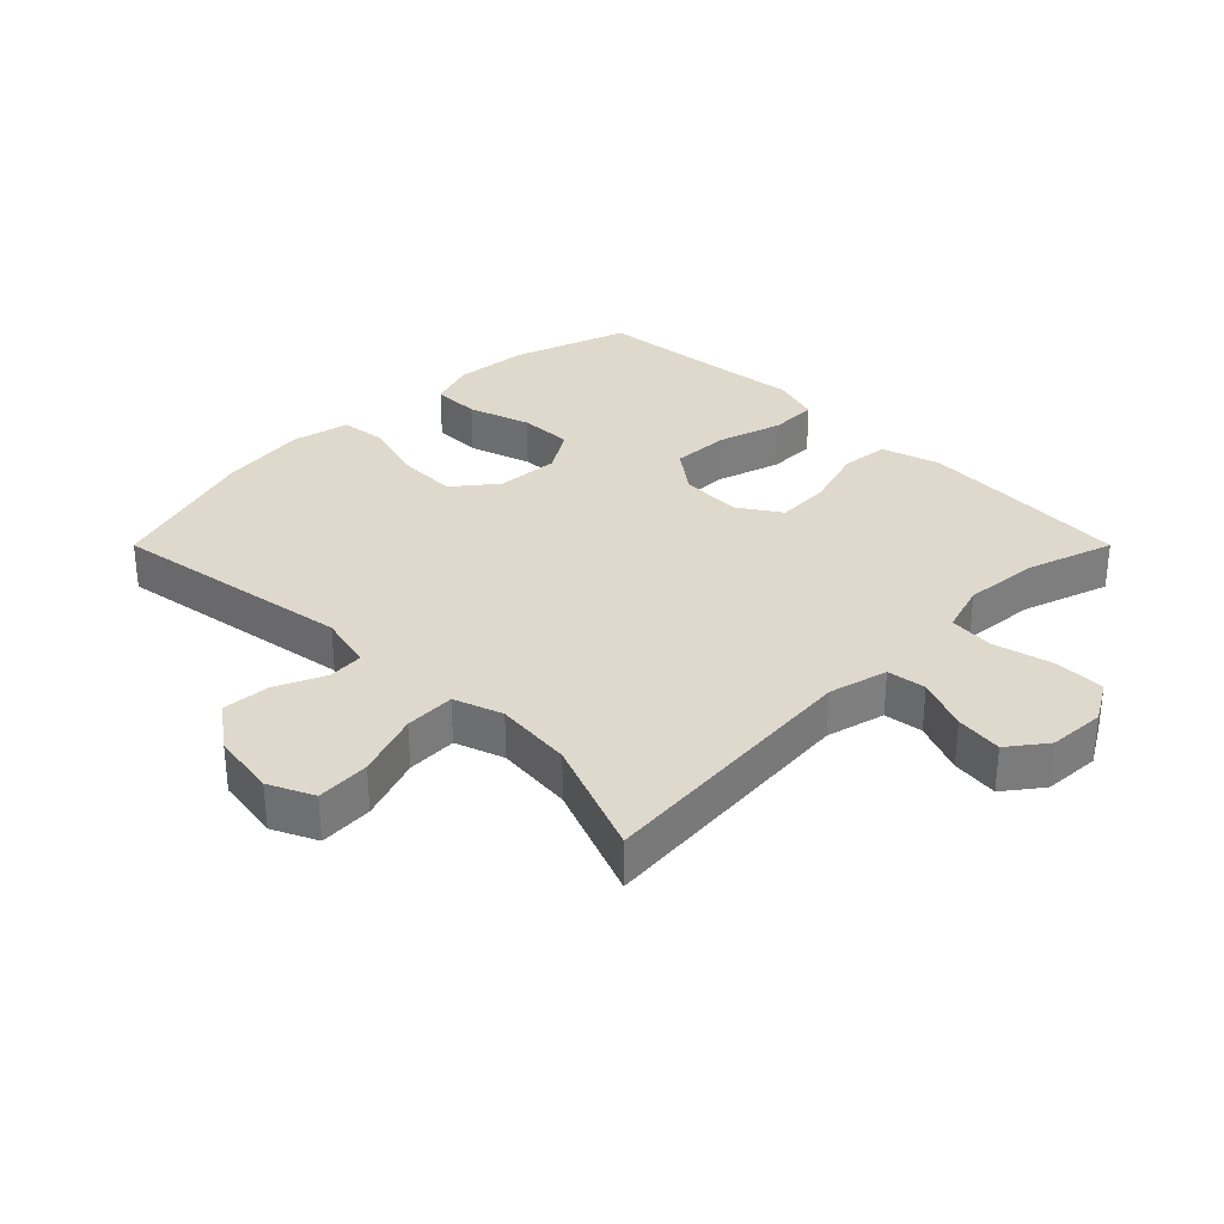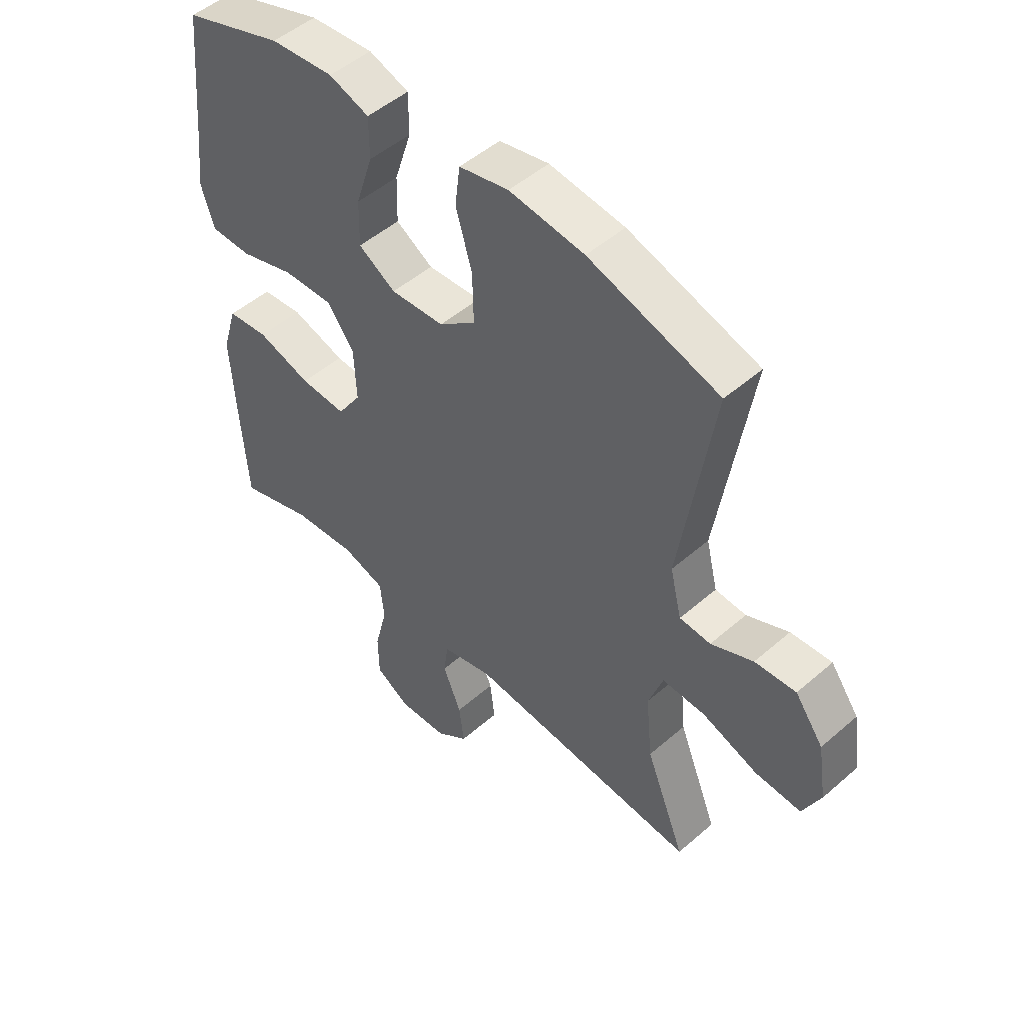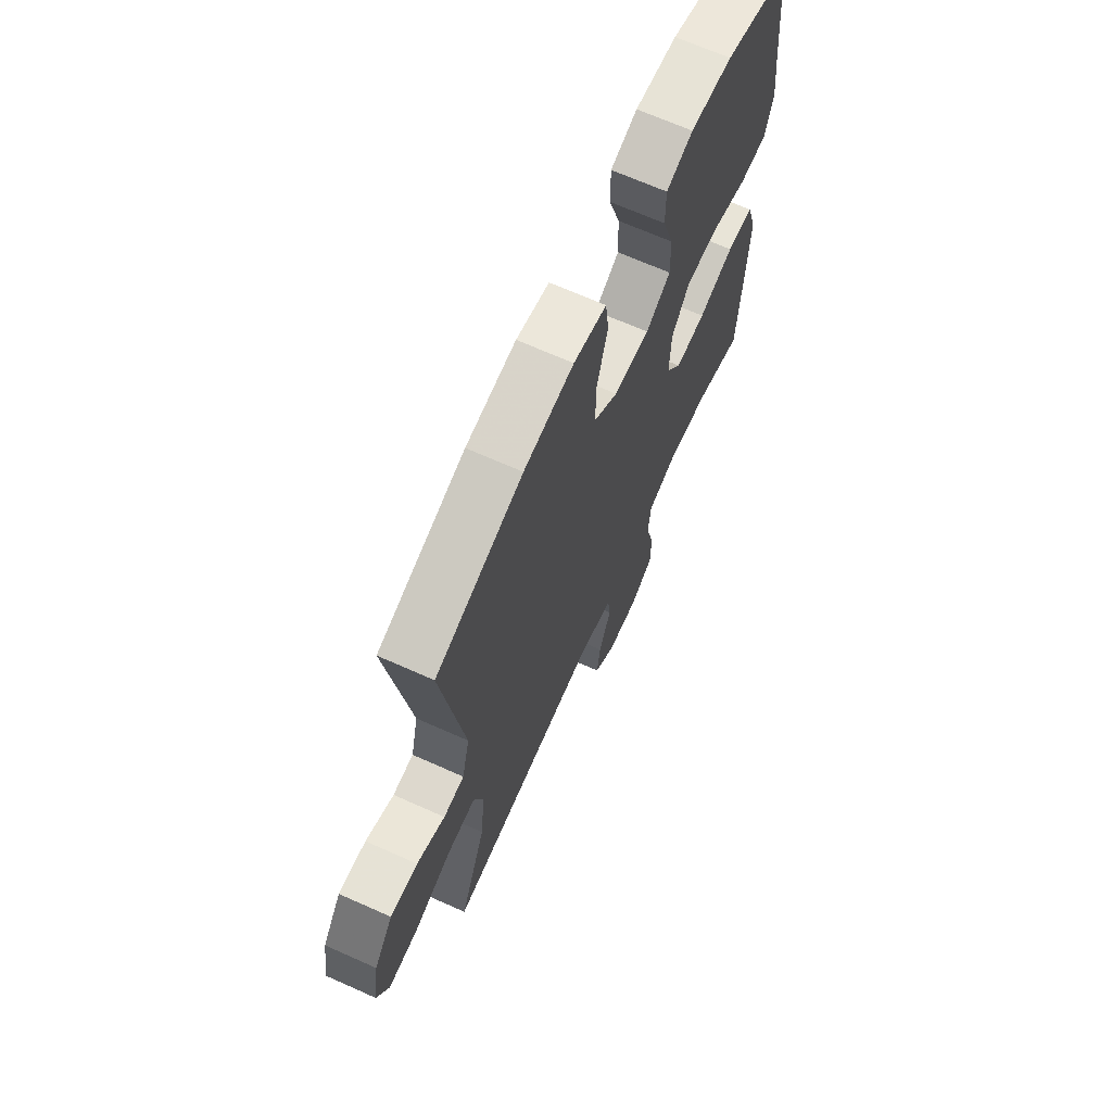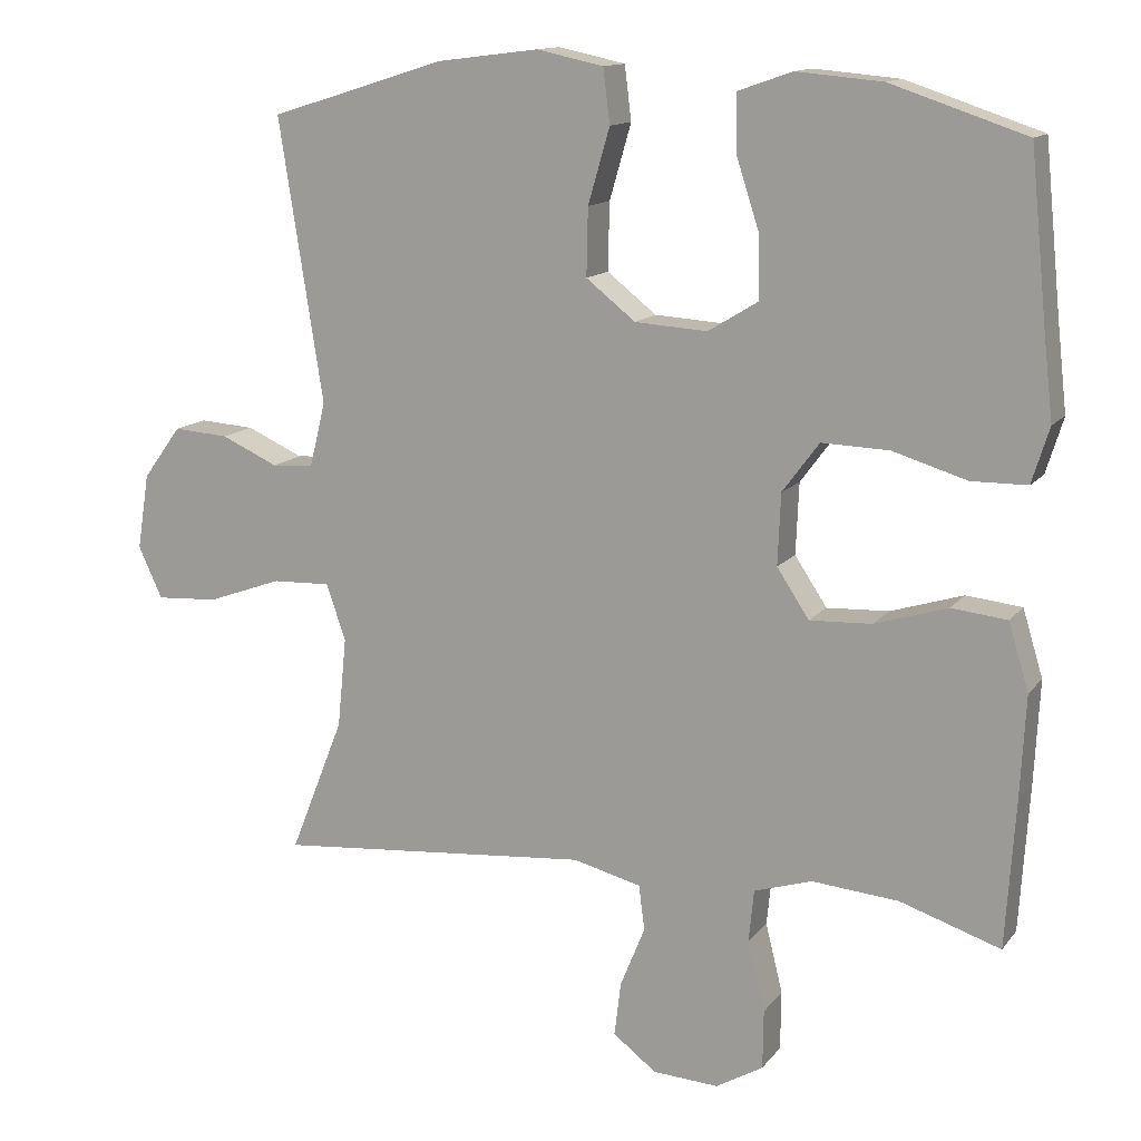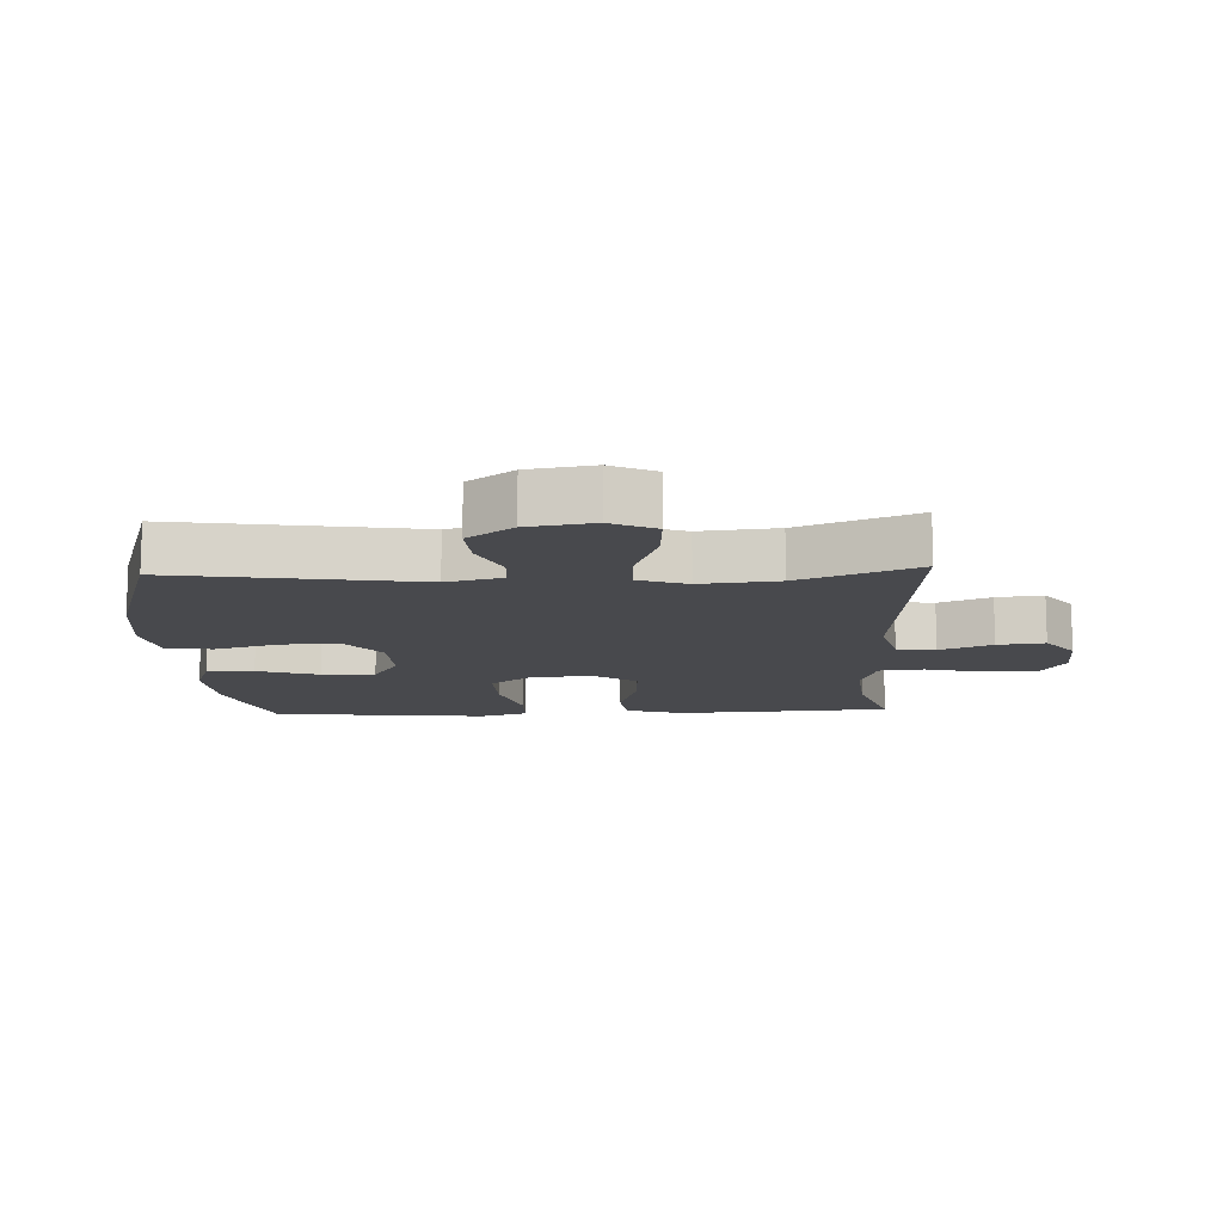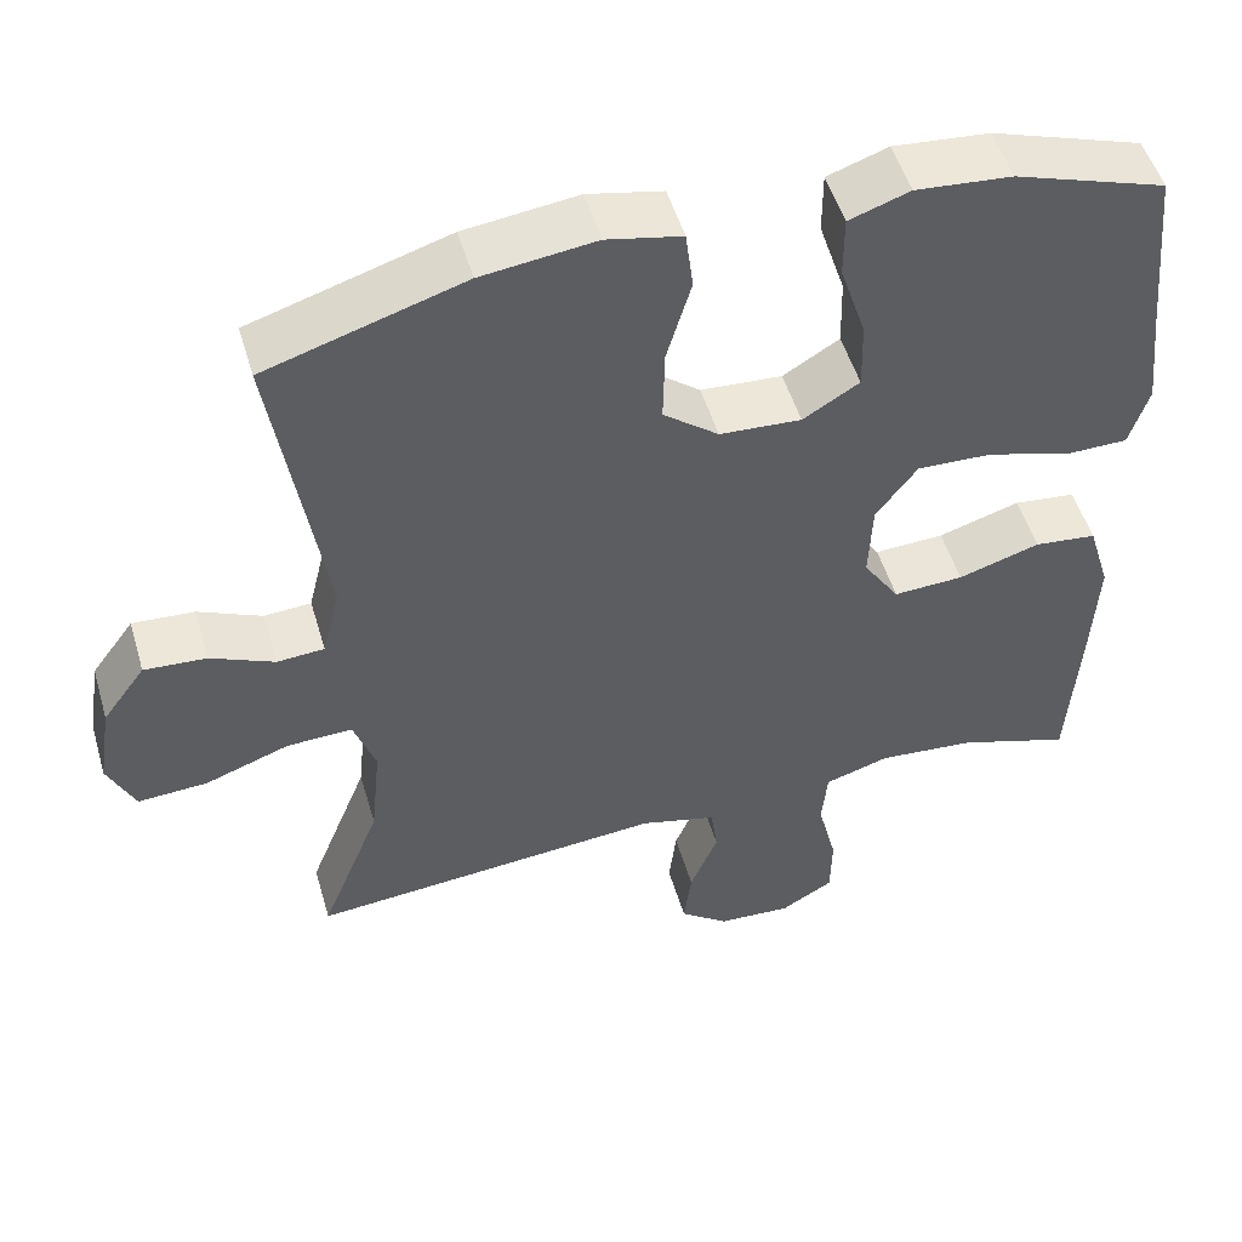
<metadata>
{"format":"obj","ext":"obj","renderer":"f3d","projection":"perspective","resolution":1024,"background":"white","views":[{"elev":31.9,"azim":135.0,"up":"+Y"},{"elev":49.8,"azim":46.2,"up":"+Z"},{"elev":68.0,"azim":114.1,"up":"+Z"},{"elev":13.3,"azim":-156.6,"up":"+Z"},{"elev":-12.5,"azim":92.6,"up":"+Y"},{"elev":51.2,"azim":163.7,"up":"+Z"}]}
</metadata>
<code>
v -0.5 0.07 -0.5
v -0.513 0.07 -0.302
v -0.52 0.07 -0.167
v -0.493 0.07 -0.078
v -0.419 0.07 -0.07
v -0.322 0.07 -0.1
v -0.239 0.07 -0.104
v -0.196 0.07 -0.039
v -0.2 0.07 0.056
v -0.249 0.07 0.122
v -0.339 0.07 0.119
v -0.438 0.07 0.089
v -0.512 0.07 0.09
v -0.535 0.07 0.164
v -0.522 0.07 0.28
v -0.5 0.07 0.5
v -0.32 0.07 0.56
v -0.206 0.07 0.57
v -0.134 0.07 0.545
v -0.134 0.07 0.471
v -0.165 0.07 0.375
v -0.167 0.07 0.292
v -0.1 0.07 0.251
v -0.003 0.07 0.257
v 0.063 0.07 0.309
v 0.061 0.07 0.399
v 0.032 0.07 0.499
v 0.041 0.07 0.571
v 0.13 0.07 0.59
v 0.265 0.07 0.573
v 0.5 0.07 0.5
v 0.441 0.07 0.124
v 0.462 0.07 0.038
v 0.518 0.07 0.034
v 0.594 0.07 0.068
v 0.668 0.07 0.073
v 0.719 0.07 0.003
v 0.735 0.07 -0.098
v 0.703 0.07 -0.167
v 0.62 0.07 -0.162
v 0.52 0.07 -0.126
v 0.442 0.07 -0.123
v 0.416 0.07 -0.198
v 0.428 0.07 -0.318
v 0.5 0.07 -0.5
v 0.078 0.07 -0.463
v -0.013 0.07 -0.486
v -0.021 0.07 -0.546
v 0.012 0.07 -0.627
v 0.021 0.07 -0.7
v -0.037 0.07 -0.744
v -0.125 0.07 -0.749
v -0.188 0.07 -0.712
v -0.189 0.07 -0.633
v -0.166 0.07 -0.54
v -0.173 0.07 -0.47
v -0.25 0.07 -0.446
v -0.366 0.07 -0.456
v -0.5 0 -0.5
v -0.513 0 -0.302
v -0.52 0 -0.167
v -0.493 0 -0.078
v -0.419 0 -0.07
v -0.322 0 -0.1
v -0.239 0 -0.104
v -0.196 0 -0.039
v -0.2 0 0.056
v -0.249 0 0.122
v -0.339 0 0.119
v -0.438 0 0.089
v -0.512 0 0.09
v -0.535 0 0.164
v -0.522 0 0.28
v -0.5 0 0.5
v -0.32 0 0.56
v -0.206 0 0.57
v -0.134 0 0.545
v -0.134 0 0.471
v -0.165 0 0.375
v -0.167 0 0.292
v -0.1 0 0.251
v -0.003 0 0.257
v 0.063 0 0.309
v 0.061 0 0.399
v 0.032 0 0.499
v 0.041 0 0.571
v 0.13 0 0.59
v 0.265 0 0.573
v 0.5 0 0.5
v 0.441 0 0.124
v 0.462 0 0.038
v 0.518 0 0.034
v 0.594 0 0.068
v 0.668 0 0.073
v 0.719 0 0.003
v 0.735 0 -0.098
v 0.703 0 -0.167
v 0.62 0 -0.162
v 0.52 0 -0.126
v 0.442 0 -0.123
v 0.416 0 -0.198
v 0.428 0 -0.318
v 0.5 0 -0.5
v 0.078 0 -0.463
v -0.013 0 -0.486
v -0.021 0 -0.546
v 0.012 0 -0.627
v 0.021 0 -0.7
v -0.037 0 -0.744
v -0.125 0 -0.749
v -0.188 0 -0.712
v -0.189 0 -0.633
v -0.166 0 -0.54
v -0.173 0 -0.47
v -0.25 0 -0.446
v -0.366 0 -0.456
f 52 53 54 55
f 52 55 56
f 51 52 56
f 48 49 50 51
f 48 51 56
f 47 48 56
f 46 47 56 57
f 44 45 46
f 43 44 46 57
f 38 39 40 41
f 38 41 42
f 37 38 42
f 34 35 36 37
f 33 34 37 42
f 32 33 42 43
f 30 31 32
f 26 27 28 29
f 25 26 29 30
f 18 19 20 21
f 18 21 22
f 15 16 17 18
f 15 18 22
f 14 15 22 23
f 11 12 13 14
f 10 11 14 23
f 3 4 5 6
f 3 6 7
f 58 1 2 3
f 58 3 7
f 57 58 7 8
f 43 57 8
f 25 30 32 43
f 24 25 43 8
f 9 10 23 24
f 8 9 24
f 113 112 111 110
f 114 113 110
f 114 110 109
f 109 108 107 106
f 114 109 106
f 114 106 105
f 115 114 105 104
f 104 103 102
f 115 104 102 101
f 99 98 97 96
f 100 99 96
f 100 96 95
f 95 94 93 92
f 100 95 92 91
f 101 100 91 90
f 90 89 88
f 87 86 85 84
f 88 87 84 83
f 79 78 77 76
f 80 79 76
f 76 75 74 73
f 80 76 73
f 81 80 73 72
f 72 71 70 69
f 81 72 69 68
f 64 63 62 61
f 65 64 61
f 61 60 59 116
f 65 61 116
f 66 65 116 115
f 66 115 101
f 101 90 88 83
f 66 101 83 82
f 82 81 68 67
f 82 67 66
f 1 59 60 2
f 2 60 61 3
f 3 61 62 4
f 4 62 63 5
f 5 63 64 6
f 6 64 65 7
f 7 65 66 8
f 8 66 67 9
f 9 67 68 10
f 10 68 69 11
f 11 69 70 12
f 12 70 71 13
f 13 71 72 14
f 14 72 73 15
f 15 73 74 16
f 16 74 75 17
f 17 75 76 18
f 18 76 77 19
f 19 77 78 20
f 20 78 79 21
f 21 79 80 22
f 22 80 81 23
f 23 81 82 24
f 24 82 83 25
f 25 83 84 26
f 26 84 85 27
f 27 85 86 28
f 28 86 87 29
f 29 87 88 30
f 30 88 89 31
f 31 89 90 32
f 32 90 91 33
f 33 91 92 34
f 34 92 93 35
f 35 93 94 36
f 36 94 95 37
f 37 95 96 38
f 38 96 97 39
f 39 97 98 40
f 40 98 99 41
f 41 99 100 42
f 42 100 101 43
f 43 101 102 44
f 44 102 103 45
f 45 103 104 46
f 46 104 105 47
f 47 105 106 48
f 48 106 107 49
f 49 107 108 50
f 50 108 109 51
f 51 109 110 52
f 52 110 111 53
f 53 111 112 54
f 54 112 113 55
f 55 113 114 56
f 56 114 115 57
f 57 115 116 58
f 58 116 59 1

</code>
